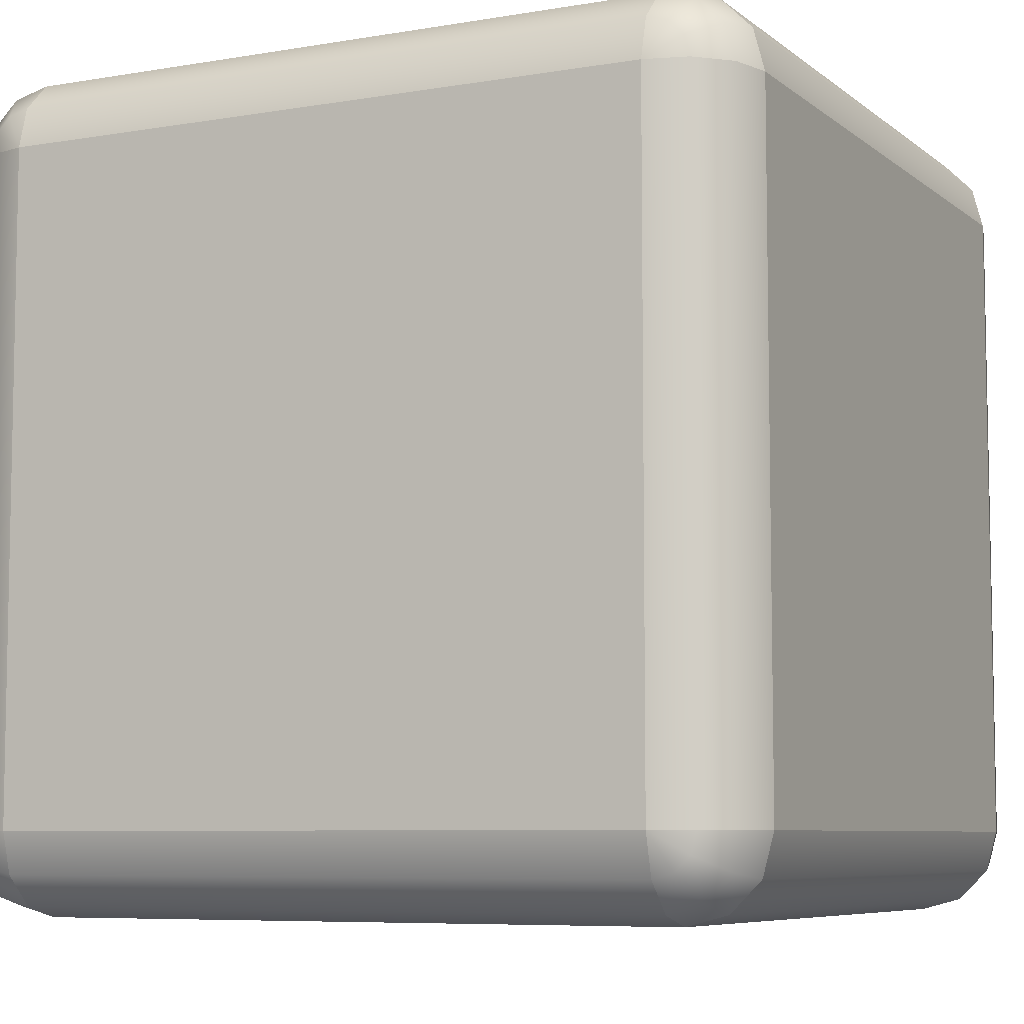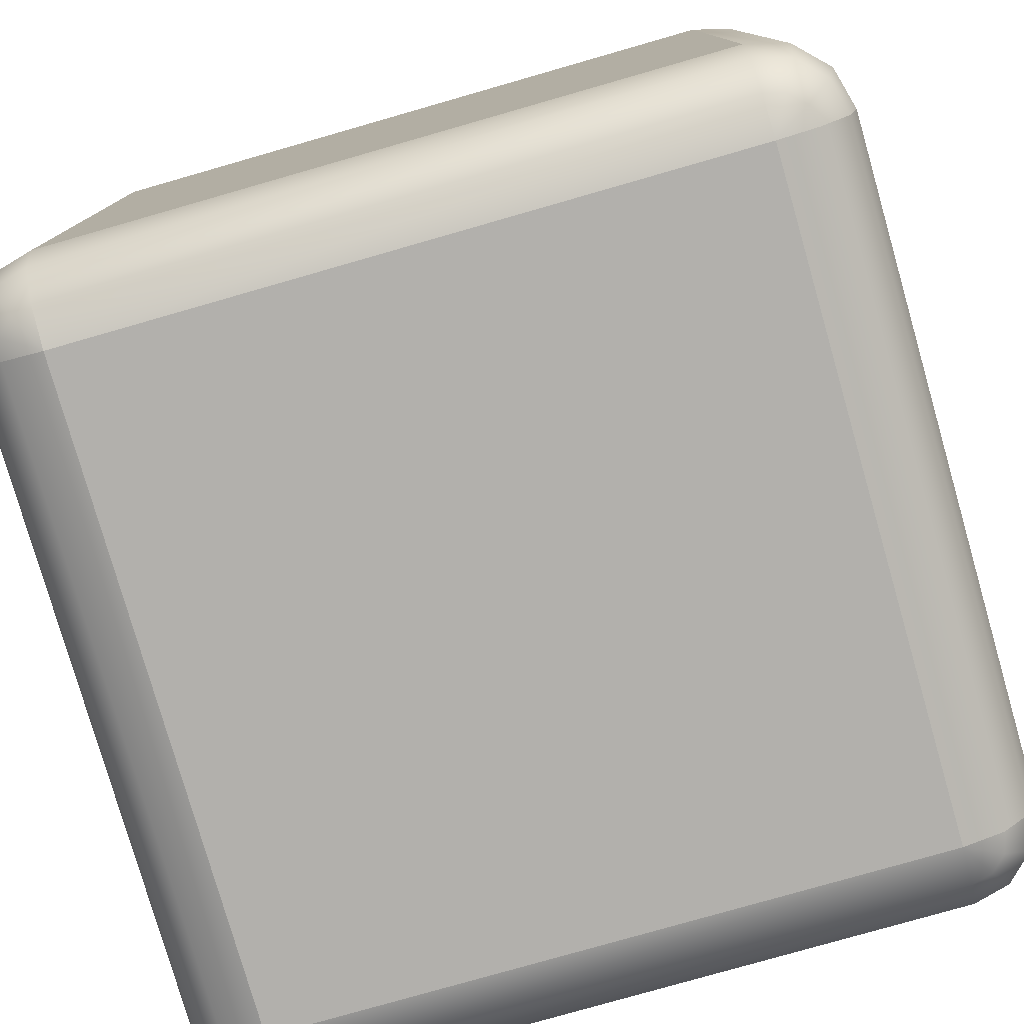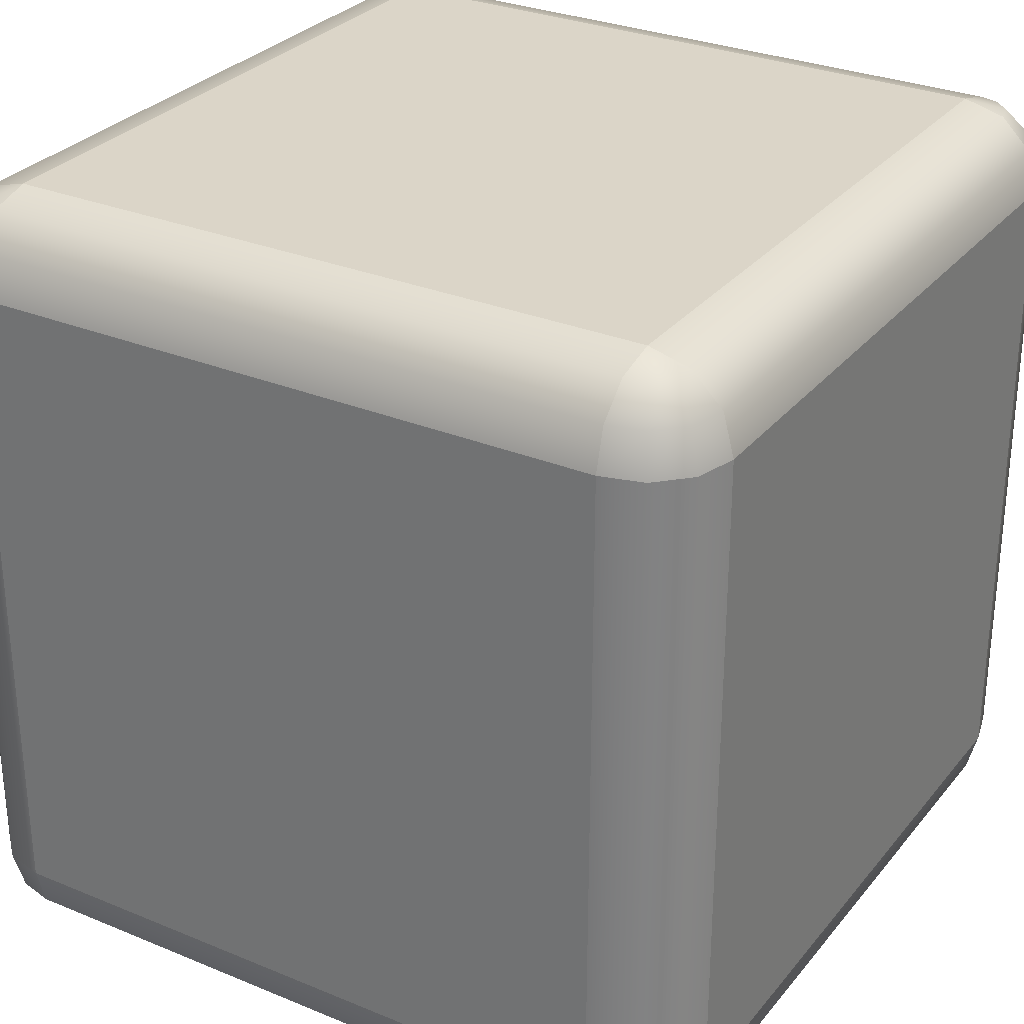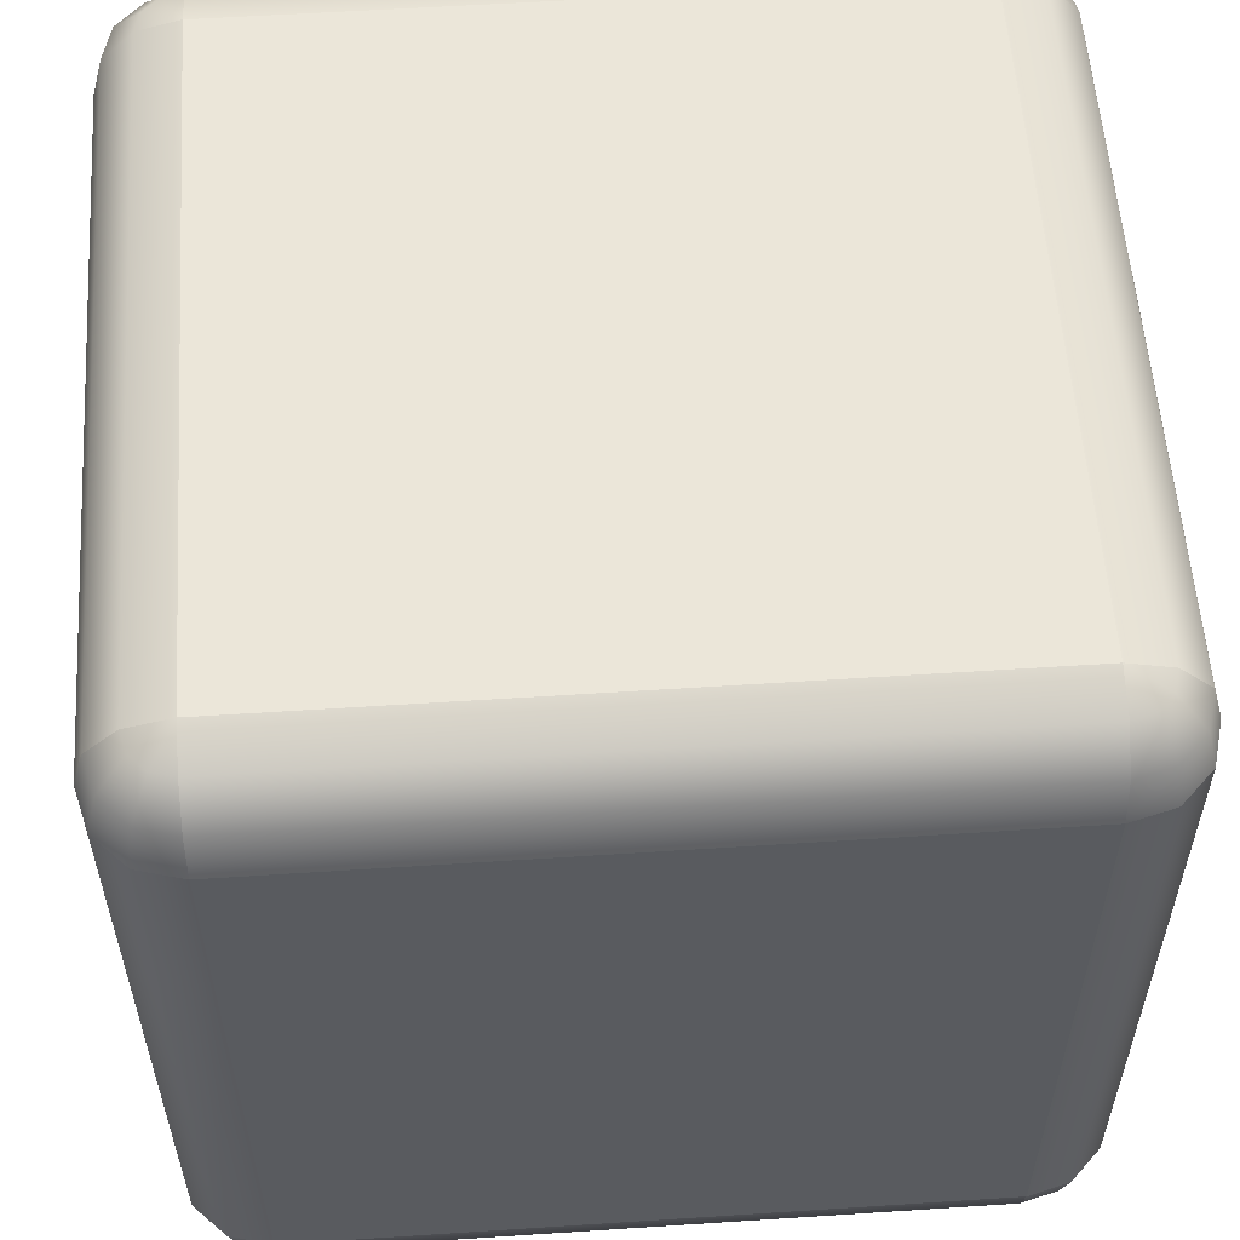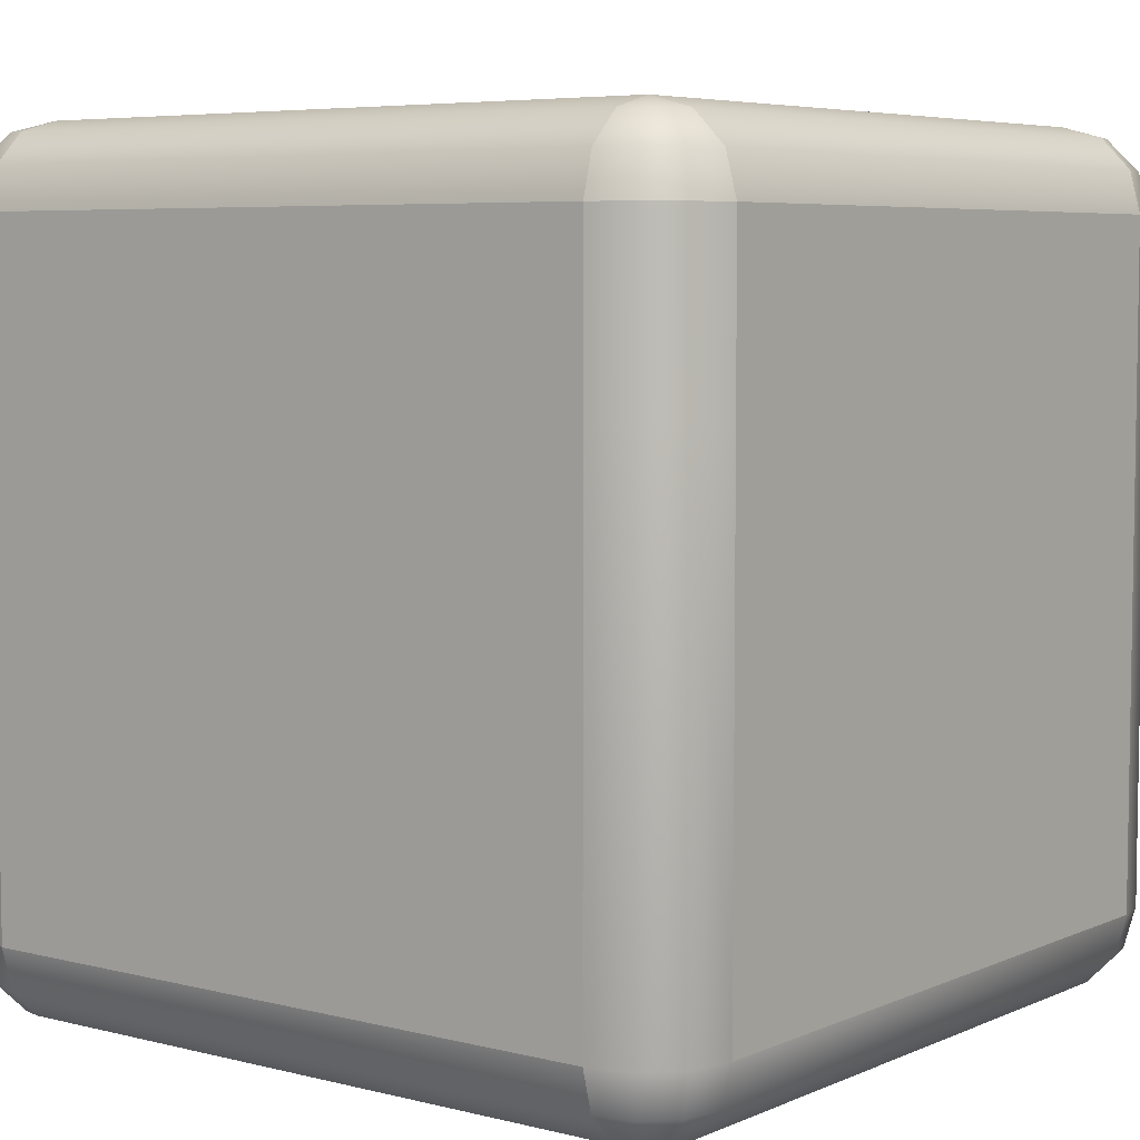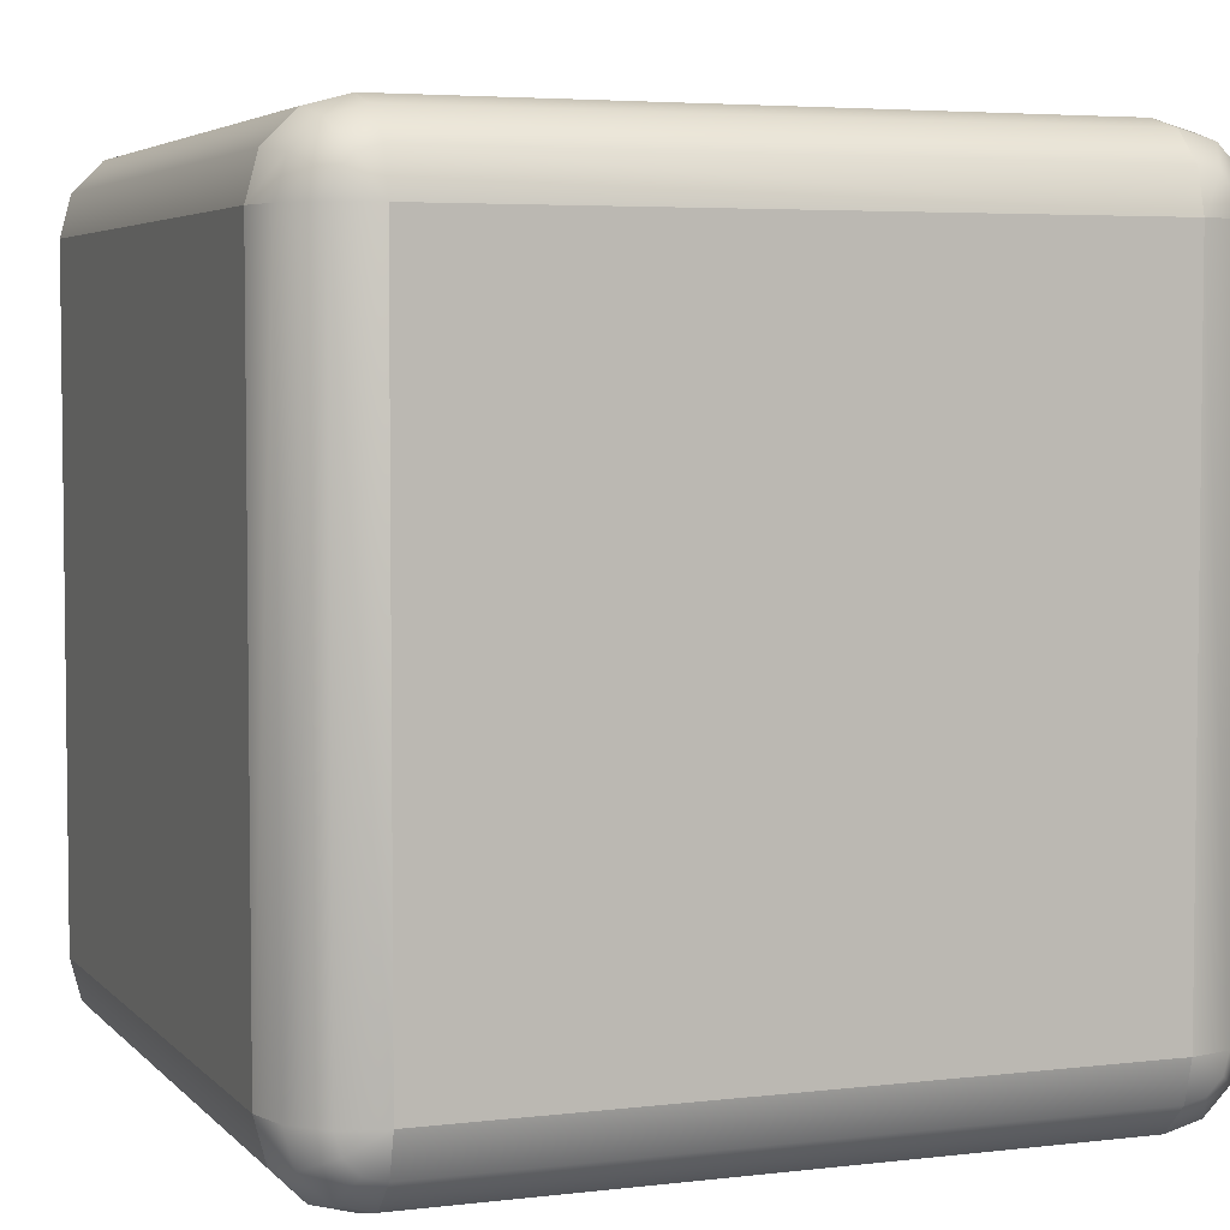
<metadata>
{"format":"obj","ext":"obj","renderer":"f3d","projection":"perspective","resolution":1024,"background":"white","views":[{"elev":-7.0,"azim":-153.5,"up":"+Z"},{"elev":-78.6,"azim":106.0,"up":"+Y"},{"elev":29.5,"azim":-148.7,"up":"+Y"},{"elev":56.7,"azim":176.1,"up":"+Y"},{"elev":5.8,"azim":37.6,"up":"+Y"},{"elev":4.5,"azim":-21.2,"up":"+Z"}]}
</metadata>
<code>
g blockSnowRounded
v -0.4 0.9866 -0.45
v -0.4 1 -0.4
v -0.425 0.9866 -0.4433
v -0.4433 0.9866 -0.425
v -0.4 1 0.4
v -0.425 0.9866 0.4433
v -0.4433 0.9866 0.425
v 0.4433 0.9866 0.425
v 0.425 0.9866 0.4433
v 0.4 1 0.4
v 0.4 0.9866 0.45
v -0.45 0.9866 0.4
v -0.4 0.9866 0.45
v 0.45 0.9866 0.4
v -0.45 0.9866 -0.4
v 0.4 0.9866 -0.45
v 0.425 0.9866 -0.4433
v 0.4 1 -0.4
v 0.4433 0.9866 -0.425
v 0.45 0.9866 -0.4
v -0.475 0.95 0.4433
v -0.4433 0.95 0.475
v -0.4866 0.9 0.45
v -0.45 0.9 0.4866
v 0.475 0.95 0.4433
v 0.4433 0.95 0.475
v 0.4866 0.95 0.4
v 0.5 0.9 0.4
v 0.4866 0.9 0.45
v -0.4866 0.95 0.4
v 0.45 0.9 0.4866
v 0.4 0.9 0.5
v 0.4 0.95 0.4866
v -0.5 0.9 0.4
v -0.4 0.9 0.5
v -0.4 0.95 0.4866
v -0.4433 0.95 -0.475
v -0.4 0.95 -0.4866
v -0.475 0.95 -0.4433
v -0.4866 0.95 -0.4
v 0.4866 0.95 -0.4
v 0.475 0.95 -0.4433
v 0.4433 0.95 -0.475
v -0.4866 0.9 -0.45
v -0.5 0.9 -0.4
v 0.4866 0.9 -0.45
v 0.5 0.9 -0.4
v 0.45 0.9 -0.4866
v 0.4 0.95 -0.4866
v -0.45 0.9 -0.4866
v -0.4 0.9 -0.5
v 0.4 0.9 -0.5
v -0.5 0.7 -0.4
v -0.5 0.7 0.4
v 0.4 0.7 0.5
v -0.4 0.7 0.5
v 0.5 0.7 -0.4
v 0.5 0.7 0.4
v -0.4 0.7 -0.5
v 0.4 0.7 -0.5
v -0.4866 0.7 0.45
v -0.45 0.7 0.4866
v 0.45 0.7 0.4866
v 0.4866 0.7 0.45
v -0.4866 0.7 -0.45
v -0.45 0.7 -0.4866
v 0.45 0.7 -0.4866
v 0.4866 0.7 -0.45
v 0.4433 0.0134 -0.425
v 0.425 0.0134 -0.4433
v 0.4 0 -0.4
v 0.45 0.0134 -0.4
v 0.4 0.0134 -0.45
v 0.425 0.0134 0.4433
v 0.4433 0.0134 0.425
v 0.4 0 0.4
v -0.4 0.0134 0.45
v -0.4 0 0.4
v -0.425 0.0134 0.4433
v 0.4 0.0134 0.45
v 0.45 0.0134 0.4
v -0.4433 0.0134 0.425
v -0.45 0.0134 0.4
v -0.4 0 -0.4
v -0.4433 0.0134 -0.425
v -0.45 0.0134 -0.4
v -0.425 0.0134 -0.4433
v -0.4 0.0134 -0.45
v 0.4433 0.05 -0.475
v 0.475 0.05 -0.4433
v 0.45 0.1 -0.4866
v 0.4866 0.1 -0.45
v 0.5 0.1 -0.4
v 0.4866 0.05 -0.4
v -0.45 0.1 -0.4866
v -0.4866 0.1 -0.45
v -0.4433 0.05 -0.475
v -0.475 0.05 -0.4433
v 0.4 0.05 -0.4866
v 0.4 0.1 -0.5
v -0.4 0.05 -0.4866
v -0.4 0.1 -0.5
v -0.5 0.1 -0.4
v -0.4866 0.05 -0.4
v 0.4 0.1 0.5
v -0.4 0.1 0.5
v -0.5 0.1 0.4
v 0.5 0.1 0.4
v 0.4 0.05 0.4866
v -0.4 0.05 0.4866
v 0.4866 0.05 0.4
v -0.4866 0.05 0.4
v -0.45 0.1 0.4866
v 0.45 0.1 0.4866
v 0.4866 0.1 0.45
v -0.4866 0.1 0.45
v 0.475 0.05 0.4433
v 0.4433 0.05 0.475
v -0.4433 0.05 0.475
v -0.475 0.05 0.4433
f 3 2 1
f 4 2 3
f 7 6 5
f 10 9 8
f 11 9 10
f 12 7 5
f 6 13 5
f 10 8 14
f 15 2 4
f 18 17 16
f 18 19 17
f 18 20 19
f 23 22 21
f 22 23 24
f 8 26 25
f 26 8 9
f 25 28 27
f 28 25 29
f 14 25 27
f 25 14 8
f 21 12 30
f 12 21 7
f 26 32 31
f 32 26 33
f 25 31 29
f 31 25 26
f 23 30 34
f 30 23 21
f 7 22 6
f 22 7 21
f 36 24 35
f 24 36 22
f 3 38 37
f 38 3 1
f 9 33 26
f 33 9 11
f 13 22 36
f 22 13 6
f 40 4 39
f 4 40 15
f 42 20 41
f 20 42 19
f 43 19 42
f 19 43 17
f 45 39 44
f 39 45 40
f 42 47 46
f 47 42 41
f 43 46 48
f 46 43 42
f 16 43 49
f 43 16 17
f 37 51 50
f 51 37 38
f 39 50 44
f 50 39 37
f 49 48 52
f 48 49 43
f 37 4 3
f 4 37 39
f 54 45 53
f 45 54 34
f 2 10 18
f 10 2 5
f 32 56 55
f 56 32 35
f 28 57 47
f 57 28 58
f 51 60 59
f 60 51 52
f 11 36 33
f 36 11 13
f 61 34 54
f 34 61 23
f 33 35 32
f 35 33 36
f 35 62 56
f 62 35 24
f 31 55 63
f 55 31 32
f 29 63 64
f 63 29 31
f 62 23 61
f 23 62 24
f 29 58 28
f 58 29 64
f 5 11 10
f 11 5 13
f 1 49 38
f 49 1 16
f 30 15 40
f 15 30 12
f 34 40 45
f 40 34 30
f 14 41 20
f 41 14 27
f 44 66 65
f 66 44 50
f 48 68 67
f 68 48 46
f 1 18 16
f 18 1 2
f 47 68 46
f 68 47 57
f 27 47 41
f 47 27 28
f 18 14 20
f 14 18 10
f 15 5 2
f 5 15 12
f 50 59 66
f 59 50 51
f 53 44 65
f 44 53 45
f 52 67 60
f 67 52 48
f 38 52 51
f 52 38 49
f 71 70 69
f 71 69 72
f 73 70 71
f 76 75 74
f 79 78 77
f 76 74 80
f 76 81 75
f 83 78 82
f 82 78 79
f 86 85 84
f 85 87 84
f 87 88 84
f 91 90 89
f 90 91 92
f 93 90 92
f 90 93 94
f 69 89 90
f 89 69 70
f 97 96 95
f 96 97 98
f 72 90 94
f 90 72 69
f 100 89 99
f 89 100 91
f 95 101 97
f 101 95 102
f 99 70 73
f 70 99 89
f 98 103 96
f 103 98 104
f 55 106 105
f 106 55 56
f 107 53 103
f 53 107 54
f 58 93 57
f 93 58 108
f 77 76 80
f 76 77 78
f 59 100 102
f 100 59 60
f 109 77 80
f 77 109 110
f 105 110 109
f 110 105 106
f 76 72 81
f 72 76 71
f 102 99 101
f 99 102 100
f 83 84 78
f 84 83 86
f 101 73 88
f 73 101 99
f 108 94 93
f 94 108 111
f 81 94 111
f 94 81 72
f 83 104 86
f 104 83 112
f 112 103 104
f 103 112 107
f 84 73 71
f 73 84 88
f 103 65 96
f 65 103 53
f 56 113 106
f 113 56 62
f 66 102 95
f 102 66 59
f 63 105 114
f 105 63 55
f 64 108 58
f 108 64 115
f 67 92 91
f 92 67 68
f 62 116 113
f 116 62 61
f 65 95 96
f 95 65 66
f 116 54 107
f 54 116 61
f 64 114 115
f 114 64 63
f 60 91 100
f 91 60 67
f 57 92 68
f 92 57 93
f 118 75 117
f 75 118 74
f 118 80 74
f 80 118 109
f 117 81 111
f 81 117 75
f 115 118 117
f 118 115 114
f 115 111 108
f 111 115 117
f 114 109 118
f 109 114 105
f 110 79 77
f 79 110 119
f 119 82 79
f 82 119 120
f 82 112 83
f 112 82 120
f 106 119 110
f 119 106 113
f 113 120 119
f 120 113 116
f 120 107 112
f 107 120 116
f 85 104 98
f 104 85 86
f 85 97 87
f 97 85 98
f 97 88 87
f 88 97 101
f 78 71 76
f 71 78 84

</code>
